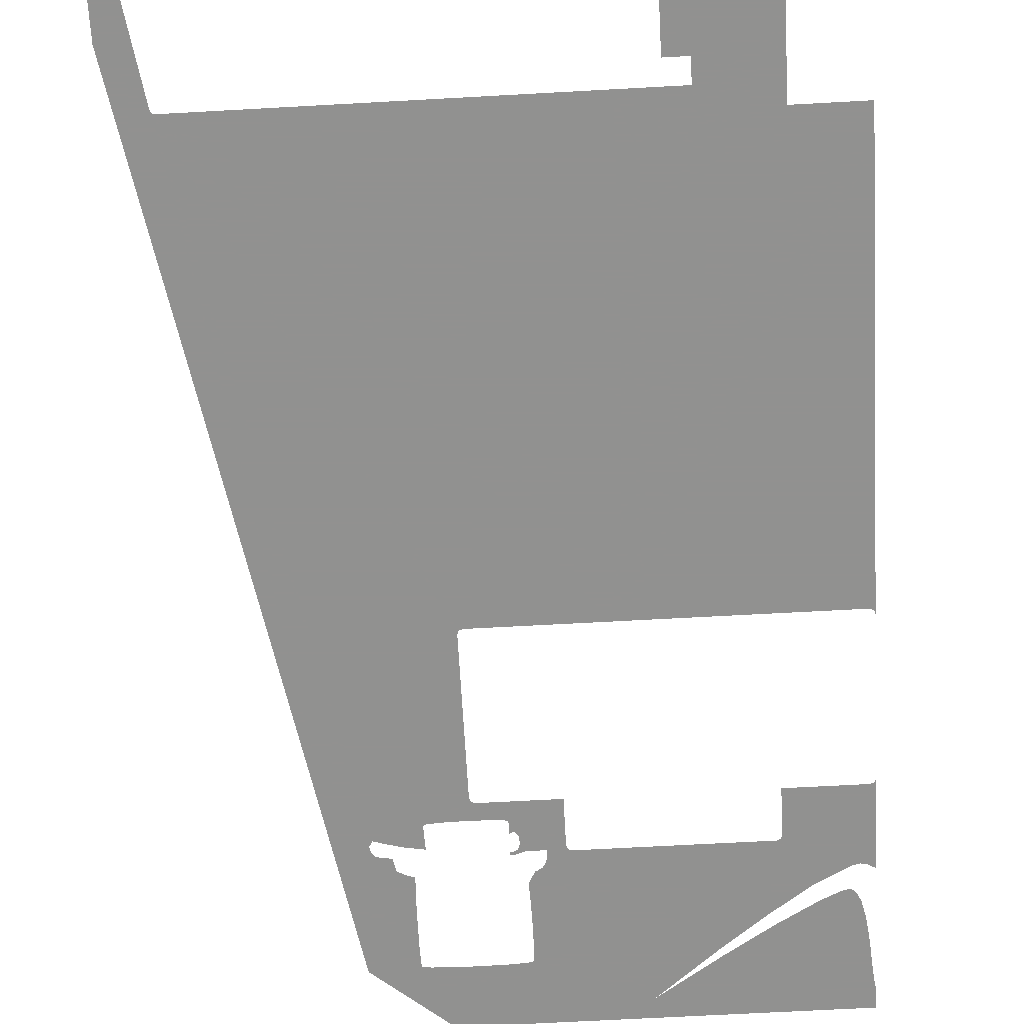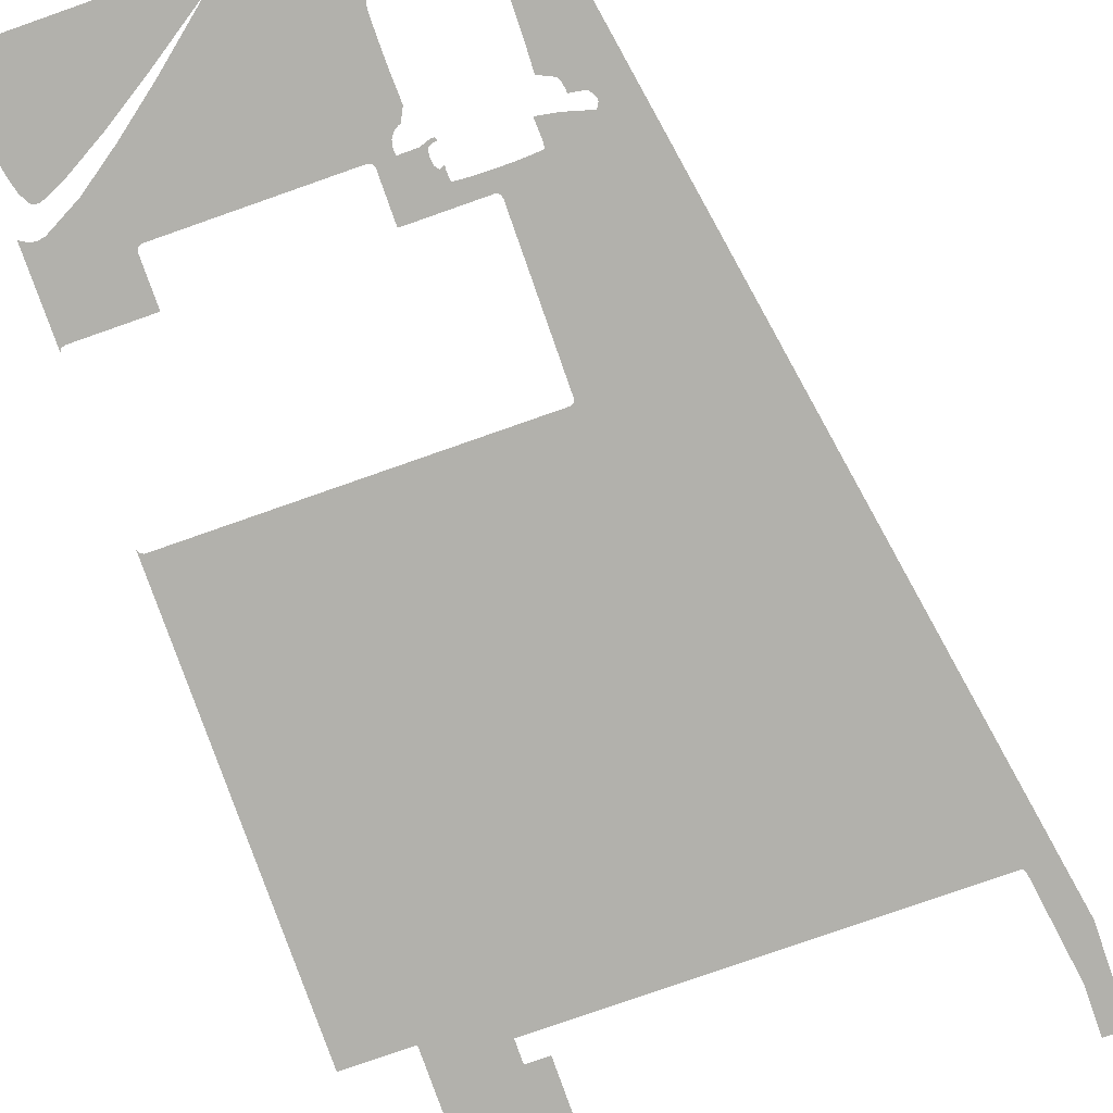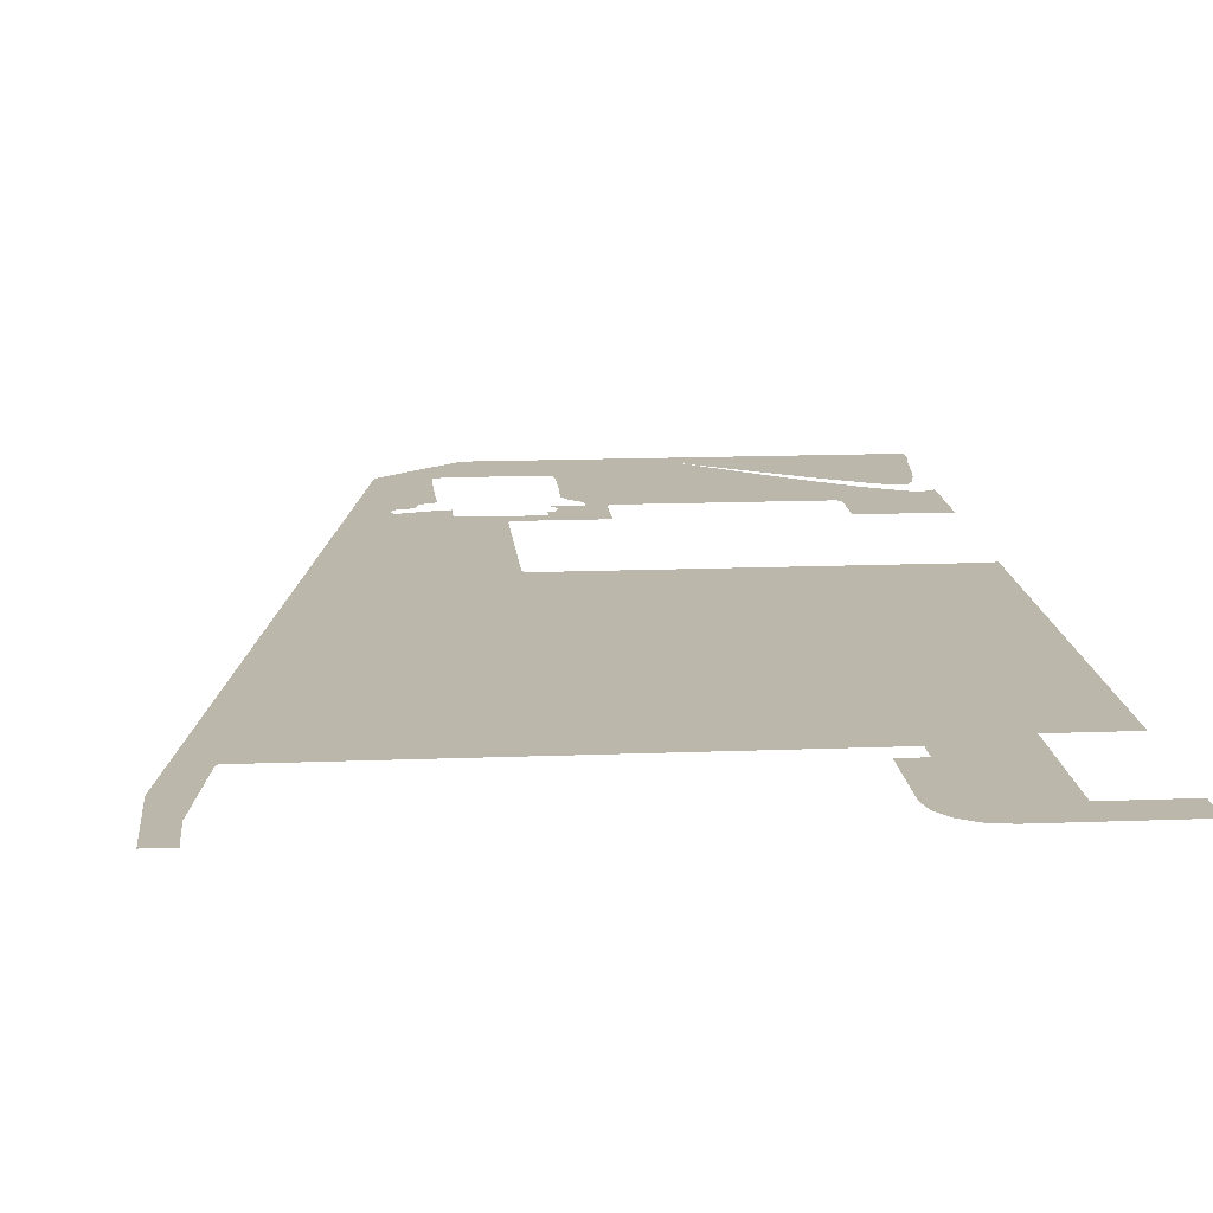
<metadata>
{"format":"obj","ext":"obj","renderer":"f3d","projection":"perspective","resolution":1024,"background":"white","views":[{"elev":-66.0,"azim":-176.8,"up":"+Z"},{"elev":-78.9,"azim":19.3,"up":"+Z"},{"elev":14.3,"azim":174.9,"up":"+Z"}]}
</metadata>
<code>
v 0.254 1.554 -0.5
v 0.2204 1.54 -0.5
v 0.2121 1.552 -0.5
v 0.2378 1.578 -0.5
v 0.2378 1.578 -0.5
v 0.2121 1.552 -0.5
v 0.1996 1.561 -0.5
v 0.2135 1.594 -0.5
v 0.2135 1.594 -0.5
v 0.1996 1.561 -0.5
v 0.185 1.564 -0.5
v 0.185 1.6 -0.5
v 0.2596 1.525 -0.5
v 0.2233 1.525 -0.5
v 0.2204 1.54 -0.5
v 0.254 1.554 -0.5
v 0.2121 1.316 -0.5
v 0.2204 1.329 -0.5
v 0.254 1.315 -0.5
v 0.2378 1.291 -0.5
v 0.1996 1.308 -0.5
v 0.2121 1.316 -0.5
v 0.2378 1.291 -0.5
v 0.2135 1.275 -0.5
v 0.185 1.305 -0.5
v 0.1996 1.308 -0.5
v 0.2135 1.275 -0.5
v 0.185 1.269 -0.5
v 0.2596 1.359 -0.5
v 0.2596 1.343 -0.5
v 0.2233 1.343 -0.5
v 0.2233 1.359 -0.5
v 0.3038 0.8619 -0.5
v 0.3292 0.8627 -0.5
v 0.3362 0.763 -0.5
v 0.3108 0.7605 -0.5
v 0.3108 0.7605 -0.5
v 0.3362 0.763 -0.5
v 0.3438 0.694 -0.5
v 0.3185 0.691 -0.5
v 0.543 0.0206 -0.5
v 0.5526 0.0206 -0.5
v 0.5478 0.01965 -0.5
v 0.3256 0.9515 -0.5
v 0.3292 0.8627 -0.5
v 0.3038 0.8619 -0.5
v 0.3001 0.9511 -0.5
v 0.185 1.564 -0.5
v 0 1.564 -0.5
v 0 1.6 -0.5
v 0.185 1.6 -0.5
v 0.185 1.269 -0.5
v 0 1.269 -0.5
v 0 1.305 -0.5
v 0.185 1.305 -0.5
v 0.3235 1.027 -0.5
v 0.3256 0.9515 -0.5
v 0.3001 0.9511 -0.5
v 0.298 1.027 -0.5
v 0.2204 1.329 -0.5
v 0.2233 1.343 -0.5
v 0.2596 1.343 -0.5
v 0.254 1.315 -0.5
v 0.3276 0.633 -0.5
v 0.3185 0.691 -0.5
v 0.3438 0.694 -0.5
v 0.3534 0.633 -0.5
v 0.4285 0.3347 -0.5
v 0.4285 0.3655 -0.5
v 0.4417 0.3655 -0.5
v 0.4519 0.3445 -0.5
v 0.4556 0.2853 -0.5
v 0.4285 0.3347 -0.5
v 0.4519 0.3445 -0.5
v 0.4849 0.2852 -0.5
v 0.5389 0.02335 -0.5
v 0.5567 0.02335 -0.5
v 0.5526 0.0206 -0.5
v 0.543 0.0206 -0.5
v 0.2233 1.395 -0.5
v 0.2596 1.47 -0.5
v 0.2596 1.395 -0.5
v 0.2233 1.525 -0.5
v 0.2596 1.525 -0.5
v 0.2596 1.47 -0.5
v 0.2233 1.395 -0.5
v 0.5352 0.03225 -0.5
v 0.5299 0.0811 -0.5
v 0.5551 0.08445 -0.5
v 0.5604 0.03225 -0.5
v 0.3201 1.285 -0.5
v 0.3211 1.197 -0.5
v 0.2955 1.197 -0.5
v 0.2948 1.285 -0.5
v 0.3211 1.197 -0.5
v 0.3221 1.109 -0.5
v 0.2965 1.109 -0.5
v 0.2955 1.197 -0.5
v 0.3221 1.109 -0.5
v 0.3235 1.027 -0.5
v 0.298 1.027 -0.5
v 0.2965 1.109 -0.5
v 0.3196 1.359 -0.5
v 0.3201 1.285 -0.5
v 0.2948 1.285 -0.5
v 0.2943 1.359 -0.5
v 0.552 0.1011 -0.5
v 0.5551 0.08445 -0.5
v 0.5299 0.0811 -0.5
v 0.5261 0.1013 -0.5
v 0.5362 0.02745 -0.5
v 0.5595 0.02745 -0.5
v 0.5567 0.02335 -0.5
v 0.5389 0.02335 -0.5
v 0.5352 0.03225 -0.5
v 0.5604 0.03225 -0.5
v 0.5595 0.02745 -0.5
v 0.5362 0.02745 -0.5
v 0.7173 0.1 -0.5
v 0.6425 0.163 -0.5
v 0.642 0.2085 -0.5
v 0.653 0.256 -0.5
v 0.558 0.625 -0.5
v 0.5556 0.6307 -0.5
v 0.8851 1.359 -0.5
v 0.642 0.2085 -0.5
v 0.6405 0.2515 -0.5
v 0.653 0.256 -0.5
v 0.5556 0.6307 -0.5
v 0.55 0.633 -0.5
v 0.8851 1.359 -0.5
v 0.4955 0.2815 -0.5
v 0.495 0.2885 -0.5
v 0.5015 0.2855 -0.5
v 0.4575 0.2655 -0.5
v 0.4625 0.258 -0.5
v 0.482 0.1965 -0.5
v 0.3127 0.03395 -0.5
v 0.7173 0.1 -0.5
v 0.6425 0.1305 -0.5
v 0.6425 0.163 -0.5
v 0.7173 0.1 -0.5
v 0.6935 0.2885 -0.5
v 0.697 0.2925 -0.5
v 0.7173 0.1 -0.5
v 0.653 0.256 -0.5
v 0.6635 0.2615 -0.5
v 0.6655 0.2635 -0.5
v 0.6935 0.2885 -0.5
v 0.7173 0.1 -0.5
v 0.6635 0.2615 -0.5
v 0.7173 0.1 -0.5
v 0.697 0.2925 -0.5
v 0.7005 0.299 -0.5
v 0.7173 0.1 -0.5
v 0.6415 0.107 -0.5
v 0.6425 0.1305 -0.5
v 0.8851 1.359 -0.5
v 0.7005 0.3045 -0.5
v 0.6955 0.313 -0.5
v 0.558 0.625 -0.5
v 0.8851 1.359 -0.5
v 0.7173 0.1 -0.5
v 0.7005 0.299 -0.5
v 0.7005 0.3045 -0.5
v 0 0.625 -0.5
v 0 1.269 -0.5
v 0.00235 0.6307 -0.5
v 0.8851 1.359 -0.5
v 0.3438 0.694 -0.5
v 0.3362 0.763 -0.5
v 0.3292 0.8627 -0.5
v 0.3038 0.8619 -0.5
v 0 1.269 -0.5
v 0.3001 0.9511 -0.5
v 0.00235 0.6307 -0.5
v 0 1.269 -0.5
v 0.008 0.633 -0.5
v 0.3108 0.7605 -0.5
v 0 1.269 -0.5
v 0.3038 0.8619 -0.5
v 0.3185 0.691 -0.5
v 0 1.269 -0.5
v 0.3108 0.7605 -0.5
v 0 1.269 -0.5
v 0.3185 0.691 -0.5
v 0.3276 0.633 -0.5
v 0.008 0.633 -0.5
v 0.7173 0.1 -0.5
v 0.8851 1.359 -0.5
v 0.888 1.361 -0.5
v 0.4519 0.3445 -0.5
v 0.4935 0.311 -0.5
v 0.492 0.2985 -0.5
v 0.4849 0.2852 -0.5
v 0.4849 0.2852 -0.5
v 0.492 0.2985 -0.5
v 0.495 0.2885 -0.5
v 0.4955 0.2815 -0.5
v 0.8851 1.359 -0.5
v 0.55 0.633 -0.5
v 0.3534 0.633 -0.5
v 0.3438 0.694 -0.5
v 0.4935 0.311 -0.5
v 0.4519 0.3445 -0.5
v 0.499 0.3175 -0.5
v 0.8851 1.359 -0.5
v 0.3211 1.197 -0.5
v 0.3201 1.285 -0.5
v 0.3196 1.359 -0.5
v 0.8851 1.359 -0.5
v 0.3235 1.027 -0.5
v 0.3221 1.109 -0.5
v 0.3211 1.197 -0.5
v 0.8851 1.359 -0.5
v 0.3292 0.8627 -0.5
v 0.3256 0.9515 -0.5
v 0.3235 1.027 -0.5
v 0.6655 0.2635 -0.5
v 0.667 0.268 -0.5
v 0.691 0.287 -0.5
v 0.6935 0.2885 -0.5
v 0.561 0.338 -0.5
v 0.5345 0.3375 -0.5
v 0.4417 0.3655 -0.5
v 0.55 0.3655 -0.5
v 0.561 0.338 -0.5
v 0.55 0.3655 -0.5
v 0.5556 0.3679 -0.5
v 0.5115 0.336 -0.5
v 0.4417 0.3655 -0.5
v 0.5345 0.3375 -0.5
v 0.507 0.335 -0.5
v 0.5055 0.3305 -0.5
v 0.4519 0.3445 -0.5
v 0.4417 0.3655 -0.5
v 0.507 0.335 -0.5
v 0.4417 0.3655 -0.5
v 0.5115 0.336 -0.5
v 0.3127 0.03395 -0.5
v 0.482 0.1145 -0.5
v 0.483 0.107 -0.5
v 0.3127 0.03395 -0.5
v 0.483 0.107 -0.5
v 0.484 0.1045 -0.5
v 0.3127 0.03395 -0.5
v 0.4815 0.1365 -0.5
v 0.482 0.1145 -0.5
v 0.561 0.338 -0.5
v 0.5556 0.3679 -0.5
v 0.558 0.3735 -0.5
v 0.593 0.3375 -0.5
v 0.619 0.336 -0.5
v 0.593 0.3375 -0.5
v 0.558 0.3735 -0.5
v 0.455 0.277 -0.5
v 0.4205 0.283 -0.5
v 0.4261 0.2853 -0.5
v 0.455 0.277 -0.5
v 0.4261 0.2853 -0.5
v 0.4285 0.291 -0.5
v 0.4556 0.2853 -0.5
v 0.3127 0.03395 -0.5
v 0.455 0.277 -0.5
v 0.4575 0.2655 -0.5
v 0.4735 0.2518 -0.5
v 0.4833 0.2331 -0.5
v 0.483 0.222 -0.5
v 0.4695 0.2535 -0.5
v 0.4625 0.258 -0.5
v 0.4695 0.2535 -0.5
v 0.483 0.222 -0.5
v 0.482 0.1965 -0.5
v 0.5059 0.3139 -0.5
v 0.499 0.3175 -0.5
v 0.5055 0.322 -0.5
v 0.5055 0.3305 -0.5
v 0.5055 0.322 -0.5
v 0.499 0.3175 -0.5
v 0.4519 0.3445 -0.5
v 0.5065 0.281 -0.5
v 0.505 0.28 -0.5
v 0.5015 0.2855 -0.5
v 0.5068 0.2846 -0.5
v 0.4556 0.2853 -0.5
v 0.4285 0.291 -0.5
v 0.4285 0.3347 -0.5
v 0.5015 0.28 -0.5
v 0.4955 0.2815 -0.5
v 0.5015 0.2855 -0.5
v 0.505 0.28 -0.5
v 0.484 0.1045 -0.5
v 0.486 0.104 -0.5
v 0.5352 0.03225 -0.5
v 0.3127 0.03395 -0.5
v 0.03335 0.2374 -0.5
v 0.0216 0.2397 -0.5
v 0.008 0.3655 -0.5
v 0.1295 0.3655 -0.5
v 0.01175 0.2378 -0.5
v 0.008 0.3655 -0.5
v 0.0216 0.2397 -0.5
v 0.03335 0.2374 -0.5
v 0.1295 0.3655 -0.5
v 0.1295 0.291 -0.5
v 0.08835 0.2079 -0.5
v 0.08835 0.2079 -0.5
v 0.1318 0.2853 -0.5
v 0.1375 0.283 -0.5
v 0.1517 0.1632 -0.5
v 0.08835 0.2079 -0.5
v 0.1295 0.291 -0.5
v 0.1318 0.2853 -0.5
v 0.669 0.278 -0.5
v 0.669 0.2836 -0.5
v 0.674 0.284 -0.5
v 0.667 0.268 -0.5
v 0.669 0.278 -0.5
v 0.674 0.284 -0.5
v 0.691 0.287 -0.5
v 0.6955 0.313 -0.5
v 0.6225 0.335 -0.5
v 0.558 0.3735 -0.5
v 0.558 0.625 -0.5
v 0 0.2308 -0.5
v 0.00235 0.3679 -0.5
v 0.008 0.3655 -0.5
v 0.01175 0.2378 -0.5
v 0 0.2308 -0.5
v 0 0.3735 -0.5
v 0.00235 0.3679 -0.5
v 0.675 0.3065 -0.5
v 0.6235 0.333 -0.5
v 0.6225 0.335 -0.5
v 0.6955 0.313 -0.5
v 0.6225 0.335 -0.5
v 0.619 0.336 -0.5
v 0.558 0.3735 -0.5
v 0.652 0.3005 -0.5
v 0.624 0.3235 -0.5
v 0.6235 0.333 -0.5
v 0.675 0.3065 -0.5
v 0.6265 0.296 -0.5
v 0.6228 0.2957 -0.5
v 0.623 0.302 -0.5
v 0.652 0.3005 -0.5
v 0.652 0.3005 -0.5
v 0.623 0.302 -0.5
v 0.624 0.3235 -0.5
v 0.3127 0.03395 -0.5
v 0.2206 0.1099 -0.5
v 0.4205 0.283 -0.5
v 0.455 0.277 -0.5
v 0.1517 0.1632 -0.5
v 0.1375 0.283 -0.5
v 0.4205 0.283 -0.5
v 0.2206 0.1099 -0.5
v 0.5299 0.0811 -0.5
v 0.5145 0.1015 -0.5
v 0.5261 0.1013 -0.5
v 0.5352 0.03225 -0.5
v 0.486 0.104 -0.5
v 0.4915 0.103 -0.5
v 0.4915 0.103 -0.5
v 0.5145 0.1015 -0.5
v 0.5299 0.0811 -0.5
v 0.5352 0.03225 -0.5
v 0.3127 0.03395 -0.5
v 0.00335 0.04895 -0.5
v 0.0055 0.07005 -0.5
v 0.3127 0.03395 -0.5
v 0.00125 0.0353 -0.5
v 0.00335 0.04895 -0.5
v 0.0055 0.07005 -0.5
v 0.00935 0.1142 -0.5
v 0.2147 0.09995 -0.5
v 0.3127 0.03395 -0.5
v 0.0145 0.153 -0.5
v 0.02075 0.1792 -0.5
v 0.077 0.1835 -0.5
v 0.1416 0.1464 -0.5
v 0.00935 0.1142 -0.5
v 0.0145 0.153 -0.5
v 0.1416 0.1464 -0.5
v 0.2147 0.09995 -0.5
v 0 0.0297 -0.5
v 0.00125 0.0353 -0.5
v 0.3127 0.03395 -0.5
v 0 0 -0.5
v 0 0 -0.5
v 0.5362 0.02745 -0.5
v 0.5389 0.02335 -0.5
v 0.9135 1.526 -0.5
v 0.9135 1.6 -0.5
v 0.95 1.6 -0.5
v 0.95 1.45 -0.5
v 0.8907 1.37 -0.5
v 0.9135 1.526 -0.5
v 0.95 1.45 -0.5
v 0 0 -0.5
v 0.3127 0.03395 -0.5
v 0.5352 0.03225 -0.5
v 0.5362 0.02745 -0.5
v 0.8896 1.365 -0.5
v 0.8907 1.37 -0.5
v 0.95 1.45 -0.5
v 0.2948 1.285 -0.5
v 0.2378 1.291 -0.5
v 0.254 1.315 -0.5
v 0.254 1.315 -0.5
v 0.2596 1.343 -0.5
v 0.2943 1.359 -0.5
v 0.2948 1.285 -0.5
v 0.2135 1.275 -0.5
v 0.2378 1.291 -0.5
v 0.2948 1.285 -0.5
v 0.2955 1.197 -0.5
v 0 1.269 -0.5
v 0.185 1.269 -0.5
v 0.2955 1.197 -0.5
v 0.2965 1.109 -0.5
v 0.2955 1.197 -0.5
v 0.185 1.269 -0.5
v 0.2135 1.275 -0.5
v 0.2596 1.343 -0.5
v 0.2596 1.359 -0.5
v 0.2943 1.359 -0.5
v 0.0285 0.1942 -0.5
v 0.03325 0.1982 -0.5
v 0.0396 0.1988 -0.5
v 0.0495 0.1962 -0.5
v 0.02075 0.1792 -0.5
v 0.0285 0.1942 -0.5
v 0.0495 0.1962 -0.5
v 0.077 0.1835 -0.5
v 0.3001 0.9511 -0.5
v 0 1.269 -0.5
v 0.298 1.027 -0.5
v 0.888 1.361 -0.5
v 0.8896 1.365 -0.5
v 0.95 1.45 -0.5
v 0.7173 0.1 -0.5
v 0.298 1.027 -0.5
v 0 1.269 -0.5
v 0.2965 1.109 -0.5
v 0.3127 0.03395 -0.5
v 0.4815 0.17 -0.5
v 0.4815 0.1365 -0.5
v 0.6 0 -0.5
v 0.5595 0.02745 -0.5
v 0.5604 0.03225 -0.5
v 0.6 0 -0.5
v 0.5478 0.01965 -0.5
v 0.5526 0.0206 -0.5
v 0.6 0 -0.5
v 0.5604 0.03225 -0.5
v 0.5551 0.08445 -0.5
v 0.5905 0.101 -0.5
v 0.6 0 -0.5
v 0.5526 0.0206 -0.5
v 0.5567 0.02335 -0.5
v 0.3127 0.03395 -0.5
v 0.482 0.1965 -0.5
v 0.4815 0.17 -0.5
v 0.6 0 -0.5
v 0.5567 0.02335 -0.5
v 0.5595 0.02745 -0.5
v 0 0 -0.5
v 0.543 0.0206 -0.5
v 0.5478 0.01965 -0.5
v 0.6 0 -0.5
v 0.6 0 -0.5
v 0.6275 0.1025 -0.5
v 0.639 0.104 -0.5
v 0.6 0 -0.5
v 0.639 0.104 -0.5
v 0.641 0.105 -0.5
v 0.7173 0.1 -0.5
v 0.7173 0.1 -0.5
v 0.641 0.105 -0.5
v 0.6415 0.107 -0.5
v 0.6 0 -0.5
v 0.5905 0.101 -0.5
v 0.6275 0.1025 -0.5
v 0 0 -0.5
v 0.5389 0.02335 -0.5
v 0.543 0.0206 -0.5
v 0.5551 0.08445 -0.5
v 0.5545 0.101 -0.5
v 0.5905 0.101 -0.5
v 0.5551 0.08445 -0.5
v 0.552 0.1011 -0.5
v 0.5545 0.101 -0.5
v 0.2233 1.359 -0.5
v 0.1069 1.435 -0.5
v 0.2233 1.395 -0.5
v 0.1069 1.435 -0.5
v 0.2204 1.54 -0.5
v 0.2233 1.525 -0.5
v 0.2233 1.395 -0.5
v 0 1.305 -0.5
v 0 1.328 -0.5
v 0.1069 1.328 -0.5
v 0.185 1.305 -0.5
v 0.1069 1.435 -0.5
v 0.2233 1.359 -0.5
v 0.2233 1.343 -0.5
v 0.2204 1.329 -0.5
v 0.1069 1.435 -0.5
v 0.1069 1.541 -0.5
v 0.185 1.564 -0.5
v 0.1996 1.561 -0.5
v 0.1069 1.435 -0.5
v 0.1996 1.561 -0.5
v 0.2121 1.552 -0.5
v 0.2204 1.54 -0.5
v 0.1069 1.435 -0.5
v 0.2204 1.329 -0.5
v 0.2121 1.316 -0.5
v 0.1996 1.308 -0.5
v 0.1069 1.435 -0.5
v 0.1996 1.308 -0.5
v 0.185 1.305 -0.5
v 0.1069 1.328 -0.5
v 0 1.564 -0.5
v 0.185 1.564 -0.5
v 0.1069 1.541 -0.5
v 0 1.541 -0.5
g mesh7429079
f 1 2 3
f 3 4 1
f 5 6 7
f 7 8 5
f 9 10 11
f 11 12 9
f 13 14 15
f 15 16 13
f 17 18 19
f 19 20 17
f 21 22 23
f 23 24 21
f 25 26 27
f 27 28 25
f 29 30 31
f 31 32 29
f 33 34 35
f 35 36 33
f 37 38 39
f 39 40 37
f 41 42 43
f 44 45 46
f 46 47 44
f 48 49 50
f 50 51 48
f 52 53 54
f 54 55 52
f 56 57 58
f 58 59 56
f 60 61 62
f 62 63 60
f 64 65 66
f 66 67 64
f 68 69 70
f 70 71 68
f 72 73 74
f 74 75 72
f 76 77 78
f 78 79 76
f 80 81 82
f 83 84 85
f 85 86 83
f 87 88 89
f 89 90 87
f 91 92 93
f 93 94 91
f 95 96 97
f 97 98 95
f 99 100 101
f 101 102 99
f 103 104 105
f 105 106 103
f 107 108 109
f 109 110 107
f 111 112 113
f 113 114 111
f 115 116 117
f 117 118 115
f 119 120 121
f 121 122 119
f 123 124 125
f 126 127 128
f 129 130 131
f 132 133 134
f 135 136 137
f 137 138 135
f 139 140 141
f 142 143 144
f 145 146 147
f 148 149 150
f 150 151 148
f 152 153 154
f 155 156 157
f 158 159 160
f 160 161 158
f 162 163 164
f 164 165 162
f 166 167 168
f 169 170 171
f 171 172 169
f 173 174 175
f 176 177 178
f 179 180 181
f 182 183 184
f 185 186 187
f 187 188 185
f 189 190 191
f 192 193 194
f 194 195 192
f 196 197 198
f 198 199 196
f 200 201 202
f 202 203 200
f 204 205 206
f 207 208 209
f 209 210 207
f 211 212 213
f 213 214 211
f 215 216 217
f 217 218 215
f 219 220 221
f 221 222 219
f 223 224 225
f 225 226 223
f 227 228 229
f 230 231 232
f 233 234 235
f 235 236 233
f 237 238 239
f 240 241 242
f 243 244 245
f 246 247 248
f 249 250 251
f 251 252 249
f 253 254 255
f 256 257 258
f 259 260 261
f 261 262 259
f 263 264 265
f 266 267 268
f 268 269 266
f 270 271 272
f 272 273 270
f 274 275 276
f 277 278 279
f 279 280 277
f 281 282 283
f 283 284 281
f 285 286 287
f 288 289 290
f 290 291 288
f 292 293 294
f 294 295 292
f 296 297 298
f 298 299 296
f 300 301 302
f 303 304 305
f 305 306 303
f 307 308 309
f 309 310 307
f 311 312 313
f 314 315 316
f 317 318 319
f 319 320 317
f 321 322 323
f 323 324 321
f 325 326 327
f 327 328 325
f 329 330 331
f 332 333 334
f 334 335 332
f 336 337 338
f 339 340 341
f 341 342 339
f 343 344 345
f 345 346 343
f 347 348 349
f 350 351 352
f 352 353 350
f 354 355 356
f 356 357 354
f 358 359 360
f 361 362 363
f 364 365 366
f 366 367 364
f 368 369 370
f 371 372 373
f 374 375 376
f 376 377 374
f 378 379 380
f 380 381 378
f 382 383 384
f 384 385 382
f 386 387 388
f 388 389 386
f 390 391 392
f 393 394 395
f 395 396 393
f 397 398 399
f 400 401 402
f 402 403 400
f 404 405 406
f 407 408 409
f 410 411 412
f 412 413 410
f 414 415 416
f 416 417 414
f 418 419 420
f 420 421 418
f 422 423 424
f 425 426 427
f 428 429 430
f 430 431 428
f 432 433 434
f 434 435 432
f 436 437 438
f 439 440 441
f 441 442 439
f 443 444 445
f 446 447 448
f 449 450 451
f 452 453 454
f 455 456 457
f 457 458 455
f 459 460 461
f 462 463 464
f 465 466 467
f 468 469 470
f 470 471 468
f 472 473 474
f 475 476 477
f 477 478 475
f 479 480 481
f 482 483 484
f 485 486 487
f 488 489 490
f 491 492 493
f 494 495 496
f 497 498 499
f 499 500 497
f 501 502 503
f 503 504 501
f 505 506 507
f 507 508 505
f 509 510 511
f 511 512 509
f 513 514 515
f 515 516 513
f 517 518 519
f 519 520 517
f 521 522 523
f 523 524 521
f 525 526 527
f 527 528 525

</code>
